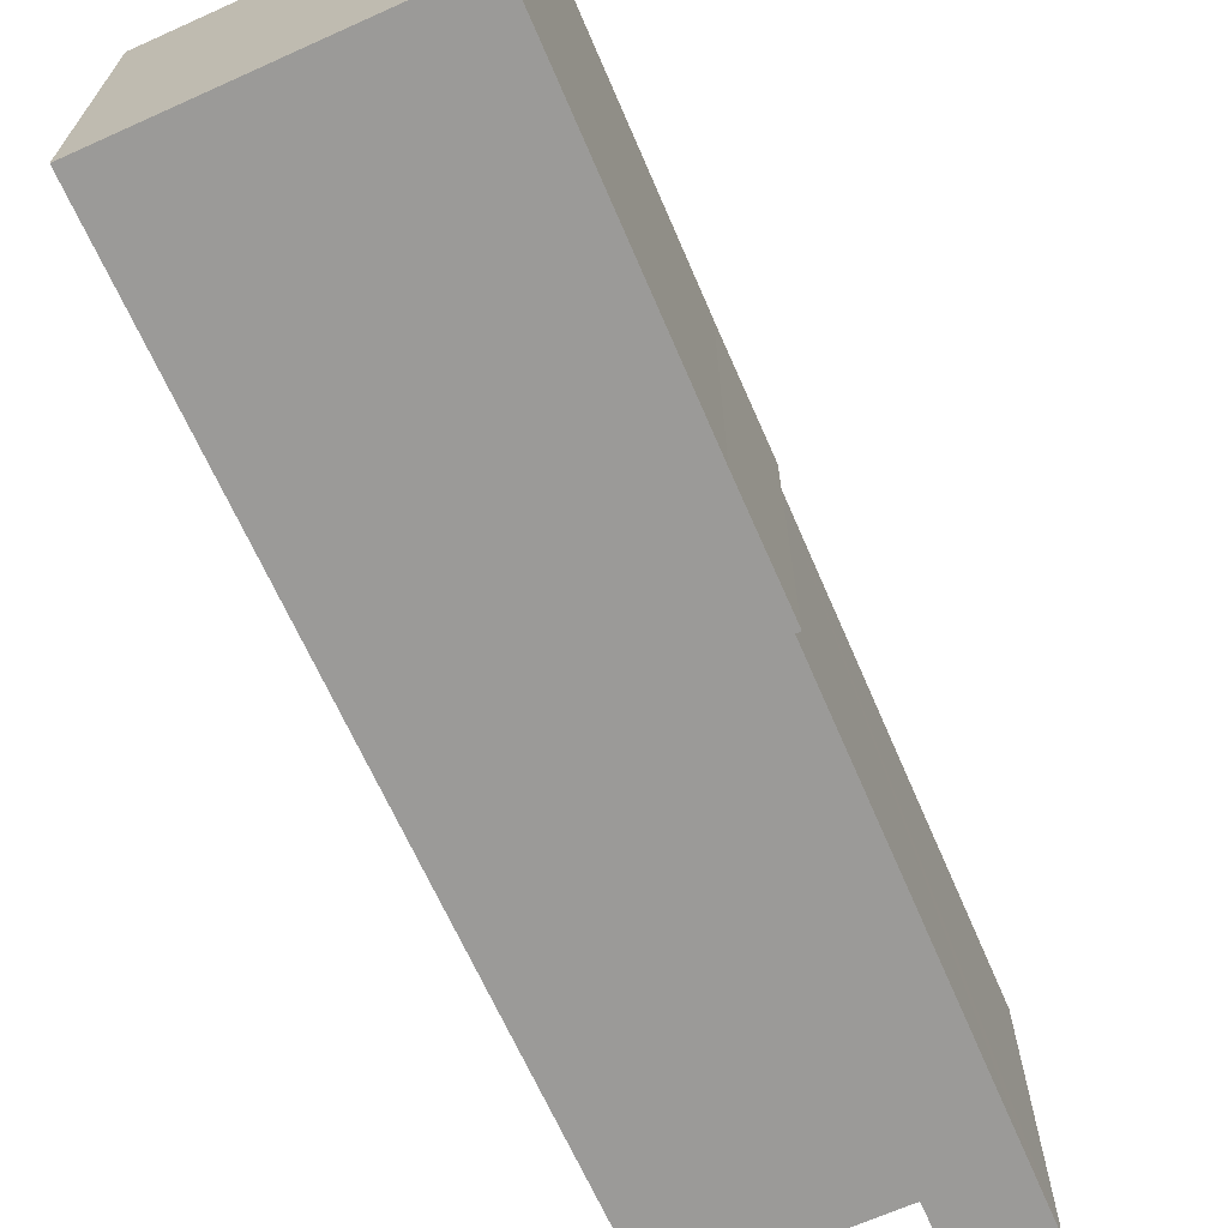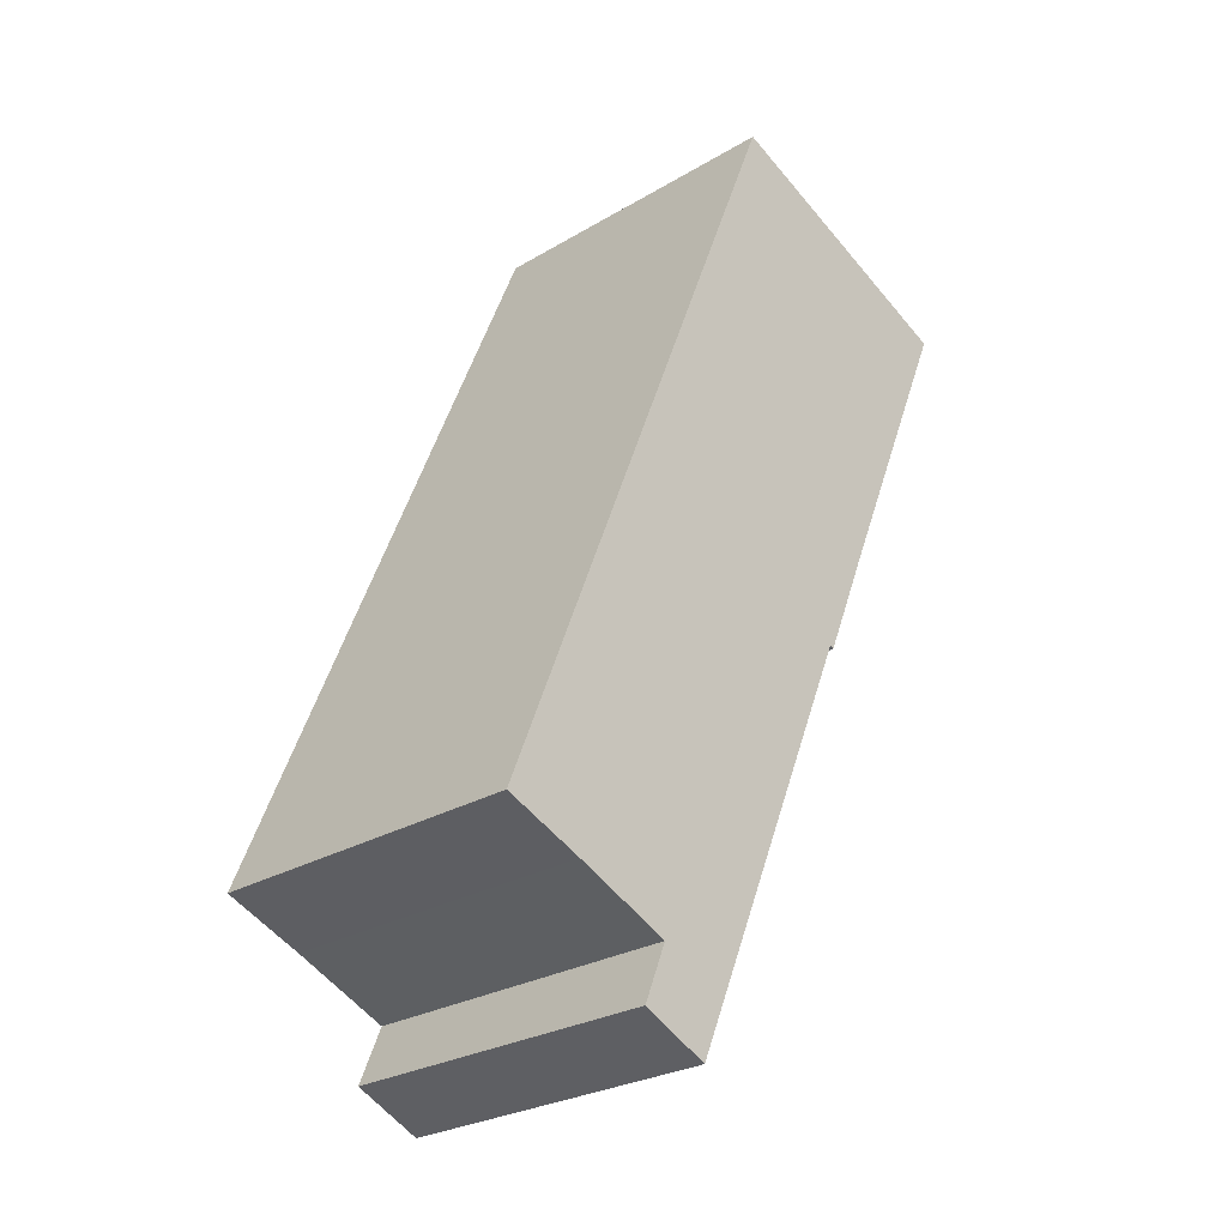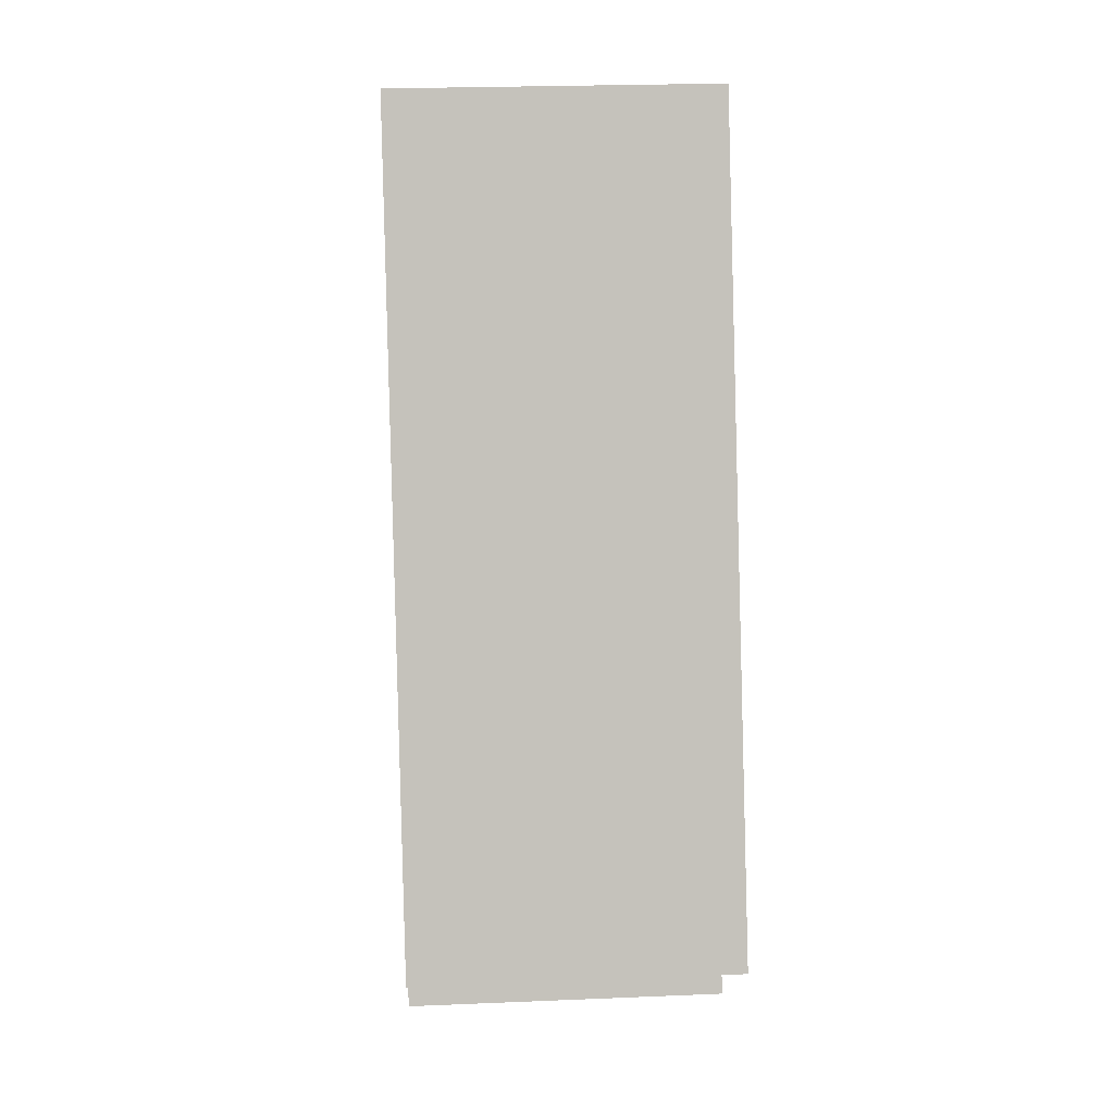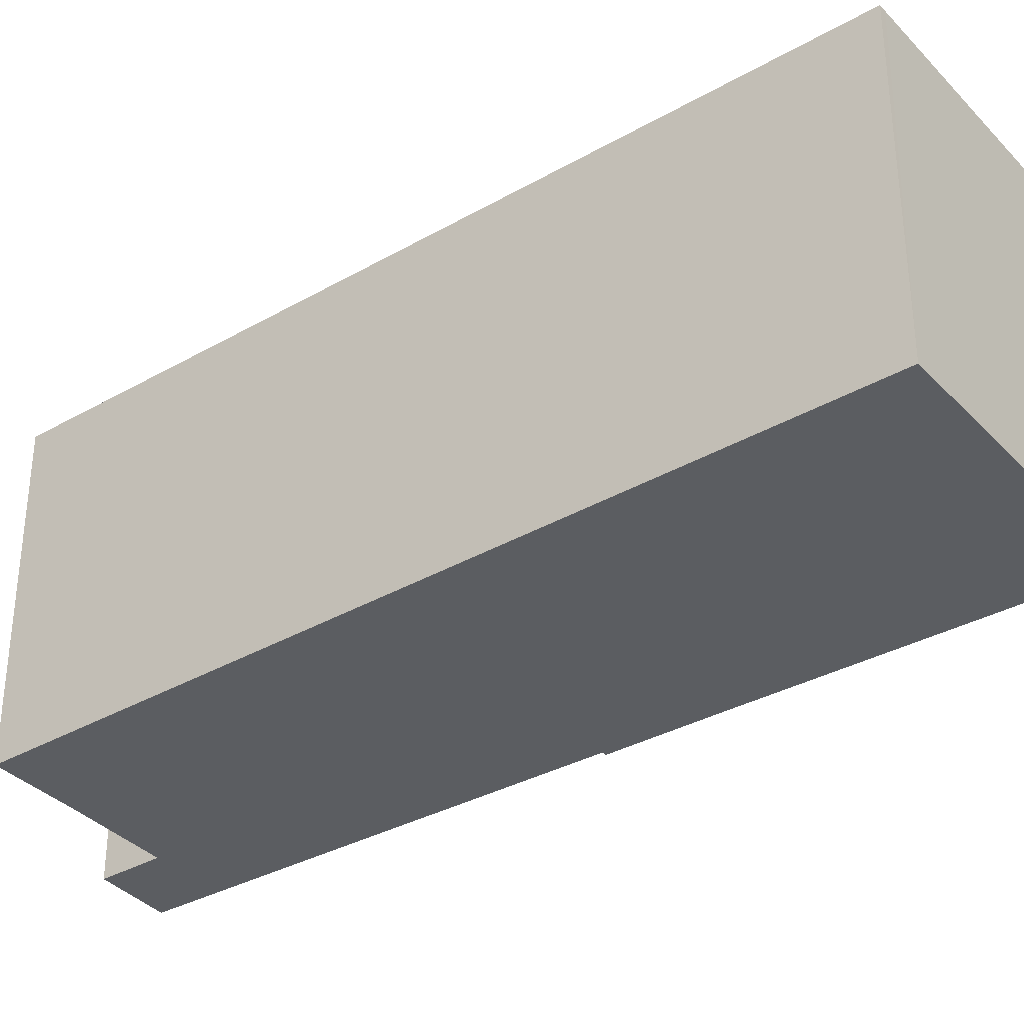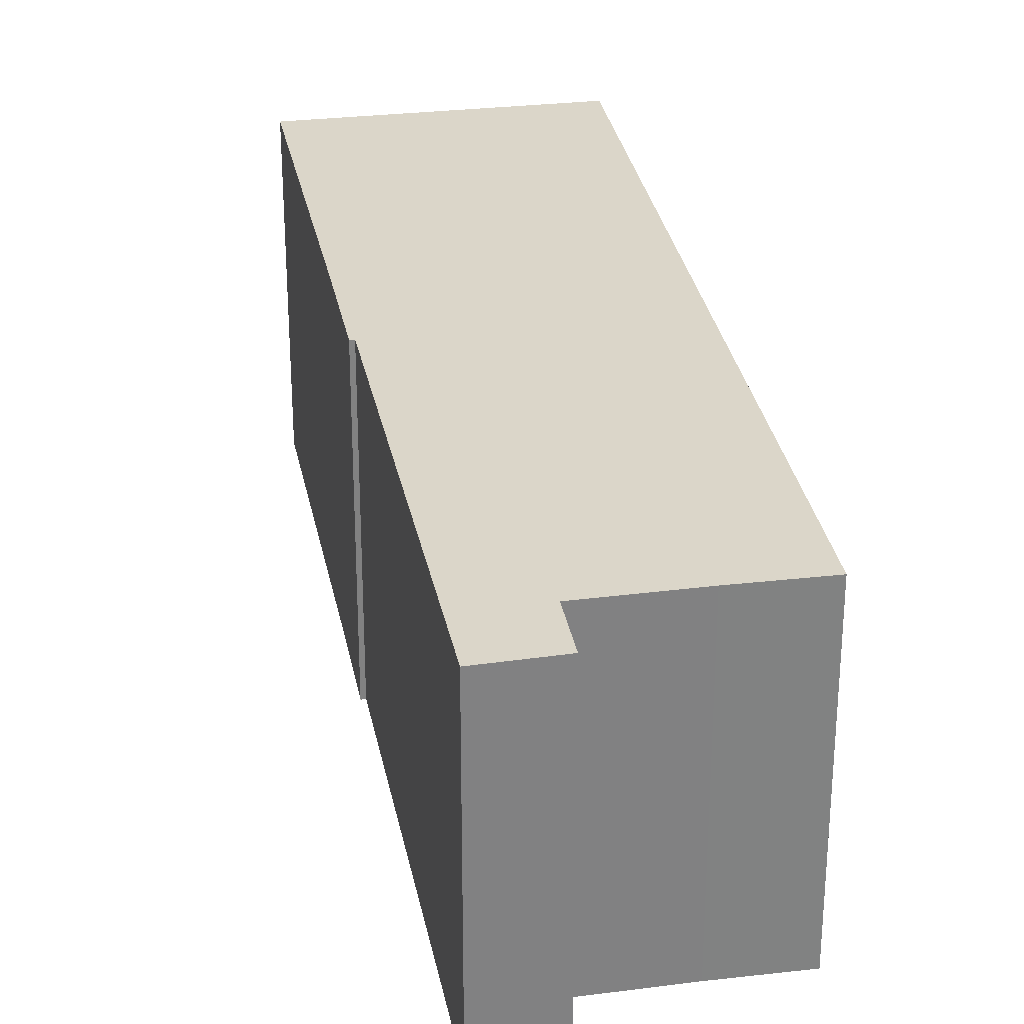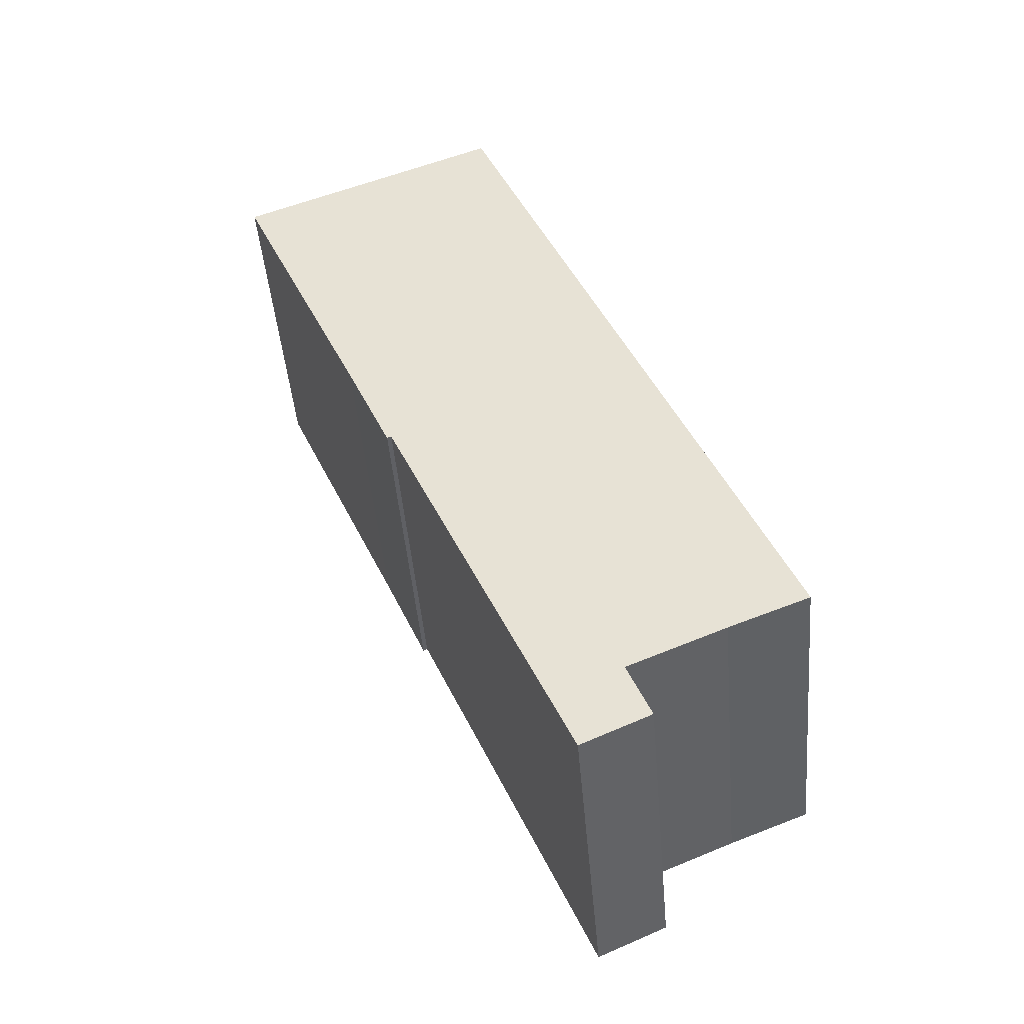
<metadata>
{"format":"obj","ext":"obj","renderer":"f3d","projection":"perspective","resolution":1024,"background":"white","views":[{"elev":-69.3,"azim":46.7,"up":"+Y"},{"elev":-26.8,"azim":-47.1,"up":"+Z"},{"elev":24.3,"azim":-93.9,"up":"+Z"},{"elev":-35.5,"azim":-30.8,"up":"+Y"},{"elev":29.8,"azim":-167.5,"up":"+Y"},{"elev":-46.3,"azim":-175.1,"up":"+Z"}]}
</metadata>
<code>
v  3.478 7.454 -2.992
v  5.562 7.454 -2.475
v  5.034 7.454 -3.702
v  9.219 7.454 6.017
v  3.957 7.454 -1.812
v  4.011 7.454 -1.679
v  1.809 7.454 -0.731
v  10.34 7.454 8.388
v  13.32 7.454 15.29
v  0 7.454 4.564e-16
v  13.35 7.454 15.36
v  7.369 7.454 17.83
v  4.504 7.454 11.17
v  7.218 7.454 17.9
v  9.317 7.454 5.978
v  5.034 2.267e-16 -3.702
v  3.478 1.832e-16 -2.992
v  4.011 1.028e-16 -1.679
v  1.809 4.476e-17 -0.731
v  0 0 0
v  3.957 1.11e-16 -1.812
v  4.504 -6.838e-16 11.17
v  7.218 -1.096e-15 17.9
v  9.317 -3.66e-16 5.978
v  9.219 -3.684e-16 6.017
v  13.35 -9.406e-16 15.36
v  7.369 -1.092e-15 17.83
v  13.32 -9.365e-16 15.29
v  10.34 -5.136e-16 8.388
v  5.562 1.515e-16 -2.475
g defaultobject
f 1 2 3
f 2 1 4
f 4 1 5
f 4 5 6
f 4 6 7
f 4 7 8
f 8 7 9
f 9 7 10
f 9 10 11
f 11 10 12
f 12 10 13
f 12 13 14
f 8 15 4
f 16 1 3
f 1 16 17
f 18 7 6
f 7 18 19
f 20 7 19
f 17 5 1
f 5 17 6
f 6 17 18
f 18 17 21
f 20 13 10
f 13 20 22
f 13 22 14
f 14 22 23
f 20 10 7
f 24 4 15
f 4 24 25
f 23 12 14
f 12 23 26
f 26 23 27
f 26 11 12
f 26 9 11
f 9 26 8
f 8 26 28
f 8 28 29
f 8 29 15
f 15 29 24
f 2 16 3
f 16 2 4
f 16 4 30
f 30 4 25
f 22 27 23
f 27 22 26
f 26 22 28
f 28 22 29
f 29 22 20
f 29 20 25
f 25 20 19
f 25 19 18
f 25 18 30
f 30 18 21
f 30 21 17
f 30 17 16
f 24 29 25

</code>
